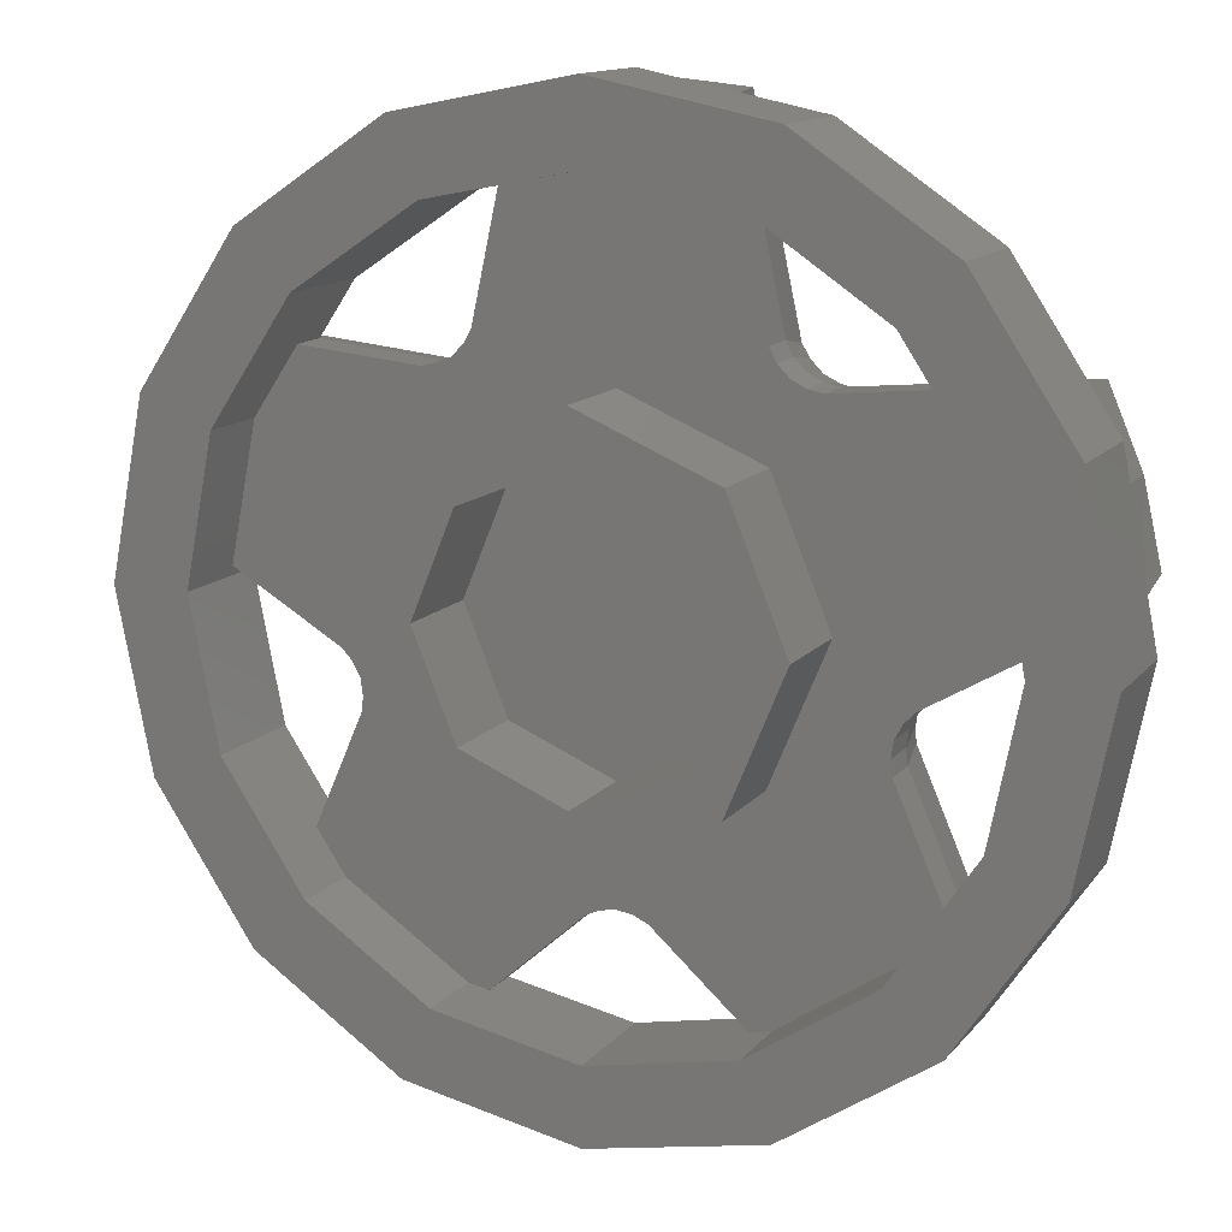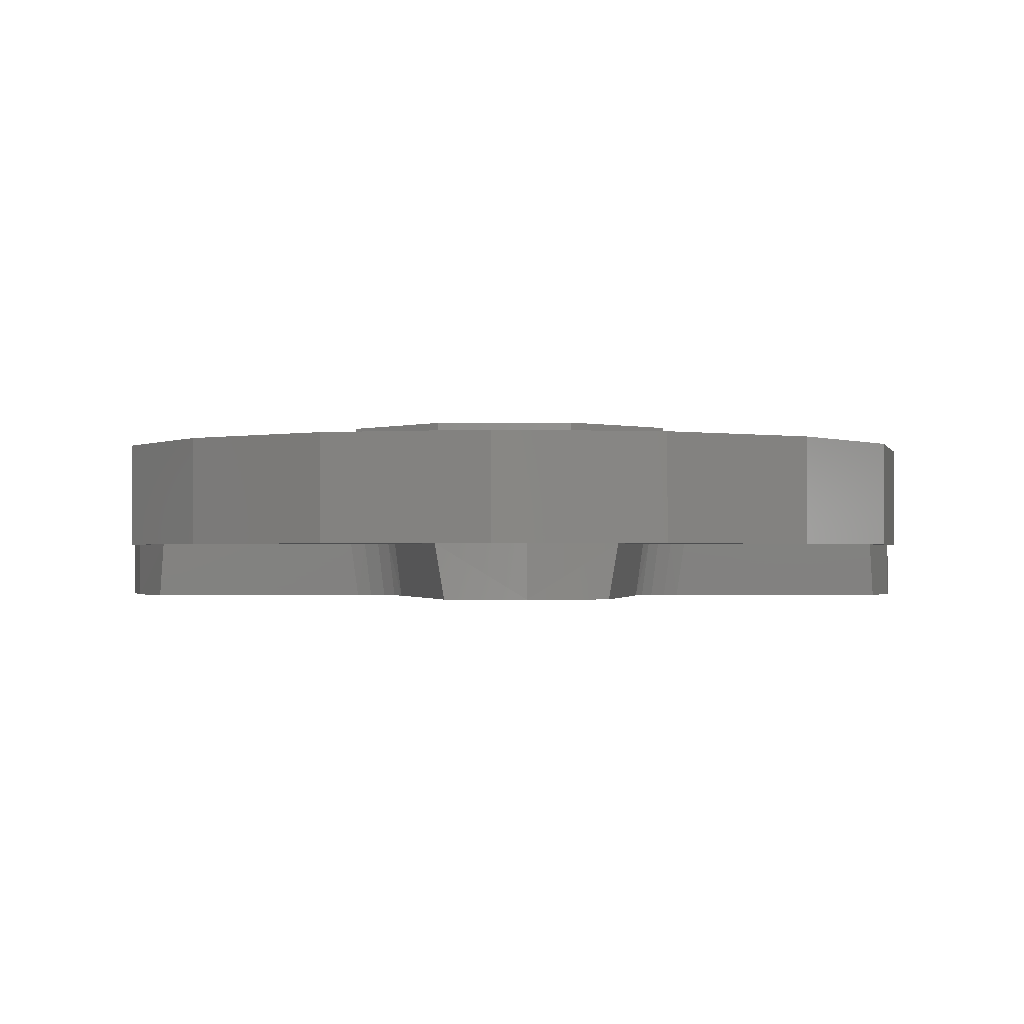
<metadata>
{"format":"stl","ext":"stl","renderer":"f3d","projection":"perspective","resolution":1024,"background":"white","views":[{"elev":13.3,"azim":24.3,"up":"+Y"},{"elev":-1.2,"azim":-109.9,"up":"+Z"}]}
</metadata>
<code>
# stl→obj: 369 verts, 638 faces
v 0 -0.16 -0.14
v -0.16 0 -0.14
v 0 0.16 -0.14
v 0.16 0 -0.14
v 0 -0.3778 -0.156
v 0.1446 -0.349 -0.156
v 0.2644 -0.3639 -0.156
v 0 -0.4129 -0.156
v 0.2671 -0.2671 -0.156
v 0.349 -0.1446 -0.156
v 0.3927 -0.1276 -0.156
v 0.3778 0 -0.156
v 0.4278 0.139 -0.156
v 0.2671 0.2671 -0.156
v 0.2427 0.334 -0.156
v 0.349 0.1446 -0.156
v 0.1446 0.349 -0.156
v 0 0.3778 -0.156
v 0 0.4498 -0.156
v -0.2644 -0.3639 -0.156
v -0.1446 -0.349 -0.156
v -0.2671 -0.2671 -0.156
v -0.3927 -0.1276 -0.156
v -0.349 -0.1446 -0.156
v -0.4278 0.139 -0.156
v -0.3778 0 -0.156
v -0.2671 0.2671 -0.156
v -0.349 0.1446 -0.156
v -0.2427 0.334 -0.156
v -0.1446 0.349 -0.156
v 0.1346 0.7219 -0.156
v 0.1502 0.7188 -0.064
v 0.2222 0.3908 -0.064
v 0.2108 0.3744 -0.156
v 0.2346 0.3684 -0.064
v 0.2238 0.3535 -0.156
v 0.2535 0.3489 -0.064
v 0.1708 0.625 0
v 0.2222 0.3908 0
v 0.2346 0.3684 0
v 0.2535 0.3489 0
v 0 0.7343 -0.156
v 0 0.7343 -0.064
v 0 0.2898 0
v 0.1703 0.2344 0
v 0 0.6543 0
v -0.2222 0.3908 -0.064
v -0.1502 0.7188 -0.064
v -0.1346 0.7219 -0.156
v -0.2108 0.3744 -0.156
v -0.2346 0.3684 -0.064
v -0.2238 0.3535 -0.156
v -0.2535 0.3489 -0.064
v -0.2222 0.3908 0
v -0.1708 0.625 0
v -0.2346 0.3684 0
v -0.2535 0.3489 0
v -0.1703 0.2344 0
v -0.645 0.351 -0.156
v -0.6372 0.365 -0.064
v -0.303 0.3321 -0.064
v -0.2909 0.3162 -0.156
v -0.2779 0.337 -0.064
v -0.267 0.3221 -0.156
v -0.5417 0.3556 0
v -0.303 0.3321 0
v -0.2779 0.337 0
v -0.6984 0.2269 -0.156
v -0.6984 0.2269 -0.064
v -0.2756 0.08956 0
v -0.6223 0.2022 0
v -0.4404 -0.0906 -0.064
v -0.73 0.07924 -0.064
v -0.7282 0.09512 -0.156
v -0.4212 -0.08484 -0.156
v -0.4229 -0.1093 -0.064
v -0.4054 -0.1036 -0.156
v -0.4102 -0.1333 -0.064
v -0.4404 -0.0906 0
v -0.6472 0.03068 0
v -0.4229 -0.1093 0
v -0.4102 -0.1333 0
v -0.2756 -0.08956 0
v -0.5332 -0.505 -0.156
v -0.544 -0.4932 -0.064
v -0.4095 -0.1856 -0.064
v -0.3906 -0.179 -0.156
v -0.4063 -0.1602 -0.064
v -0.3888 -0.1544 -0.156
v -0.5056 -0.4053 0
v -0.4095 -0.1856 0
v -0.4063 -0.1602 0
v -0.4316 -0.5941 -0.156
v -0.4316 -0.5941 -0.064
v -0.1703 -0.2344 0
v -0.3846 -0.5294 0
v -0.04992 -0.4468 -0.064
v -0.301 -0.6698 -0.064
v -0.3155 -0.6632 -0.156
v -0.04948 -0.4268 -0.156
v -0.02676 -0.4359 -0.064
v -0.02672 -0.4175 -0.156
v 0 -0.4313 -0.064
v -0.04992 -0.4468 0
v -0.2292 -0.6061 0
v -0.02676 -0.4359 0
v 0 -0.4313 0
v 0 -0.2898 0
v 0.3155 -0.6632 -0.156
v 0.301 -0.6698 -0.064
v 0.04992 -0.4468 -0.064
v 0.04948 -0.4268 -0.156
v 0.02676 -0.4359 -0.064
v 0.02672 -0.4175 -0.156
v 0.2292 -0.6061 0
v 0.04992 -0.4468 0
v 0.02676 -0.4359 0
v 0.4316 -0.5941 -0.156
v 0.4316 -0.5941 -0.064
v 0.1703 -0.2344 0
v 0.3846 -0.5294 0
v 0.4095 -0.1856 -0.064
v 0.544 -0.4932 -0.064
v 0.5332 -0.505 -0.156
v 0.3906 -0.179 -0.156
v 0.4063 -0.1602 -0.064
v 0.3888 -0.1544 -0.156
v 0.4102 -0.1333 -0.064
v 0.4095 -0.1856 0
v 0.5056 -0.4053 0
v 0.4063 -0.1602 0
v 0.4102 -0.1333 0
v 0.2756 -0.08956 0
v 0.7282 0.09512 -0.156
v 0.73 0.07924 -0.064
v 0.4404 -0.0906 -0.064
v 0.4212 -0.08484 -0.156
v 0.4229 -0.1093 -0.064
v 0.4054 -0.1036 -0.156
v 0.6472 0.03068 0
v 0.4404 -0.0906 0
v 0.4229 -0.1093 0
v 0.6984 0.2269 -0.156
v 0.6984 0.2269 -0.064
v 0.2756 0.08956 0
v 0.6223 0.2022 0
v 0.303 0.3321 -0.064
v 0.6372 0.365 -0.064
v 0.645 0.351 -0.156
v 0.2909 0.3162 -0.156
v 0.2779 0.337 -0.064
v 0.267 0.3221 -0.156
v 0.303 0.3321 0
v 0.5417 0.3556 0
v 0.2779 0.337 0
v 0.24 -0 0.16
v 0.32 -0 0.16
v 0.2263 0.2263 0.16
v 0.1697 0.1697 0.16
v 0 0.32 0.16
v 0 0.24 0.16
v -0.2263 0.2263 0.16
v -0.1697 0.1697 0.16
v -0.32 0 0.16
v -0.24 0 0.16
v -0.2263 -0.2263 0.16
v -0.1697 -0.1697 0.16
v -0 -0.32 0.16
v -0 -0.24 0.16
v 0.2263 -0.2263 0.16
v 0.1697 -0.1697 0.16
v 0.32 0 0.16
v 0.24 0 0.16
v 0.32 -0 0
v 0.2263 0.2263 0
v 0 0.32 0
v -0.2263 0.2263 0
v -0.32 0 0
v -0.2263 -0.2263 0
v -0 -0.32 0
v 0.2263 -0.2263 0
v 0.32 0 0
v 0.24 -0 0
v 0.1697 0.1697 0
v 0 0.24 0
v -0.1697 0.1697 0
v -0.24 0 0
v -0.1697 -0.1697 0
v -0 -0.24 0
v 0.1697 -0.1697 0
v 0.24 0 0
v 0 0 0
v -0.2217 -0.09184 0
v -0.09184 -0.2217 0
v 0 -0.24 0
v 0.09184 -0.2217 0
v 0.2217 -0.09184 0
v 0.2217 0.09184 0
v 0.09184 0.2217 0
v -0 0.24 0
v -0.09184 0.2217 0
v -0.2217 0.09184 0
v -0.24 -0 0
v 0.09 0 -0.152
v 0.08315 -0.03444 -0.152
v 0 0 -0.152
v 0.06364 -0.06364 -0.152
v 0.03444 -0.08315 -0.152
v 0 -0.09 -0.152
v -0.03444 -0.08315 -0.152
v -0.06364 -0.06364 -0.152
v -0.08315 -0.03444 -0.152
v -0.09 -0 -0.152
v -0.08315 0.03444 -0.152
v -0.06364 0.06364 -0.152
v -0.03444 0.08315 -0.152
v -0 0.09 -0.152
v 0.03444 0.08315 -0.152
v 0.06364 0.06364 -0.152
v 0.08315 0.03444 -0.152
v 0.09 0 -0.14
v 0.08315 -0.03444 -0.14
v 0.06364 -0.06364 -0.14
v 0.03444 -0.08315 -0.14
v 0 -0.09 -0.14
v -0.03444 -0.08315 -0.14
v -0.06364 -0.06364 -0.14
v -0.08315 -0.03444 -0.14
v -0.09 -0 -0.14
v -0.08315 0.03444 -0.14
v -0.06364 0.06364 -0.14
v -0.03444 0.08315 -0.14
v -0 0.09 -0.14
v 0.03444 0.08315 -0.14
v 0.06364 0.06364 -0.14
v 0.08315 0.03444 -0.14
v -0 0.16 -0.14
v 0.06123 0.1478 -0.14
v 0.1131 0.1131 -0.14
v 0.1478 0.06123 -0.14
v -0.1478 0.06123 -0.14
v -0.1131 0.1131 -0.14
v -0.06123 0.1478 -0.14
v 0.1478 -0.06123 -0.14
v 0.1131 -0.1131 -0.14
v 0.06123 -0.1478 -0.14
v -0 -0.16 -0.14
v -0.06123 -0.1478 -0.14
v -0.1131 -0.1131 -0.14
v -0.1478 -0.06123 -0.14
v 0.2133 0 -0.125
v 0.1971 0.08164 -0.125
v 0.1508 0.1508 -0.125
v 0.08164 0.1971 -0.125
v -0 0.2133 -0.125
v -0.08164 0.1971 -0.125
v -0.1508 0.1508 -0.125
v -0.1971 0.08164 -0.125
v -0.16 -0 -0.14
v -0.2133 -0 -0.125
v -0.1971 -0.08164 -0.125
v -0.1508 -0.1508 -0.125
v -0.08164 -0.1971 -0.125
v 0 -0.2133 -0.125
v 0.08164 -0.1971 -0.125
v 0.1508 -0.1508 -0.125
v 0.1971 -0.08164 -0.125
v 0.2667 0 -0.11
v 0.2464 0.102 -0.11
v 0.1886 0.1886 -0.11
v 0.102 0.2464 -0.11
v -0 0.2667 -0.11
v -0.102 0.2464 -0.11
v -0.1886 0.1886 -0.11
v -0.2464 0.102 -0.11
v -0.2667 -0 -0.11
v -0.2464 -0.102 -0.11
v -0.1886 -0.1886 -0.11
v -0.102 -0.2464 -0.11
v 0 -0.2667 -0.11
v 0.102 -0.2464 -0.11
v 0.1886 -0.1886 -0.11
v 0.2464 -0.102 -0.11
v 0.3556 0 -0.156
v 0.3285 0.1361 -0.156
v 0.2514 0.2514 -0.156
v 0.1361 0.3285 -0.156
v -0 0.3556 -0.156
v -0.1361 0.3285 -0.156
v -0.2514 0.2514 -0.156
v -0.3285 0.1361 -0.156
v -0.3556 -0 -0.156
v -0.3285 -0.1361 -0.156
v -0.2514 -0.2514 -0.156
v -0.1361 -0.3285 -0.156
v 0 -0.3556 -0.156
v 0.1361 -0.3285 -0.156
v 0.2514 -0.2514 -0.156
v 0.3285 -0.1361 -0.156
v 0.2672 -0.2671 -0.156
v -0.2672 -0.2672 -0.156
v -0.3778 -0 -0.156
v -0.2672 0.2672 -0.156
v -0 0.3778 -0.156
v 0.2672 0.2672 -0.156
v 0.625 0 0.12
v 0.75 0 0.12
v 0.6929 0.287 0.12
v 0.5774 0.2392 0.12
v 0.5303 0.5303 0.12
v 0.4419 0.4419 0.12
v 0.287 0.6929 0.12
v 0.2392 0.5774 0.12
v -0 0.75 0.12
v -0 0.625 0.12
v -0.287 0.6929 0.12
v -0.2392 0.5774 0.12
v -0.5303 0.5303 0.12
v -0.4419 0.4419 0.12
v -0.6929 0.287 0.12
v -0.5774 0.2392 0.12
v -0.75 -0 0.12
v -0.625 -0 0.12
v -0.6929 -0.287 0.12
v -0.5774 -0.2392 0.12
v -0.5303 -0.5303 0.12
v -0.4419 -0.4419 0.12
v -0.287 -0.6929 0.12
v -0.2392 -0.5774 0.12
v 0 -0.75 0.12
v 0 -0.625 0.12
v 0.287 -0.6929 0.12
v 0.2392 -0.5774 0.12
v 0.5303 -0.5303 0.12
v 0.4419 -0.4419 0.12
v 0.6929 -0.287 0.12
v 0.5774 -0.2392 0.12
v 0.625 0 -0.064
v 0.75 0 -0.064
v 0.6929 -0.287 -0.064
v 0.5774 -0.2392 -0.064
v 0.5303 -0.5303 -0.064
v 0.4419 -0.4419 -0.064
v 0.287 -0.6929 -0.064
v 0.2392 -0.5774 -0.064
v 0 -0.75 -0.064
v 0 -0.625 -0.064
v -0.287 -0.6929 -0.064
v -0.2392 -0.5774 -0.064
v -0.5303 -0.5303 -0.064
v -0.4419 -0.4419 -0.064
v -0.6929 -0.287 -0.064
v -0.5774 -0.2392 -0.064
v -0.75 -0 -0.064
v -0.625 -0 -0.064
v -0.6929 0.287 -0.064
v -0.5774 0.2392 -0.064
v -0.5303 0.5303 -0.064
v -0.4419 0.4419 -0.064
v -0.287 0.6929 -0.064
v -0.2392 0.5774 -0.064
v -0 0.75 -0.064
v -0 0.625 -0.064
v 0.287 0.6929 -0.064
v 0.2392 0.5774 -0.064
v 0.5303 0.5303 -0.064
v 0.4419 0.4419 -0.064
v 0.6929 0.287 -0.064
v 0.5774 0.2392 -0.064
f 1 2 3
f 3 4 1
f 5 6 7
f 7 8 5
f 9 10 11
f 11 7 9
f 10 12 13
f 13 11 10
f 14 15 13
f 13 16 14
f 17 18 19
f 19 15 17
f 14 17 15
f 12 16 13
f 7 6 9
f 5 8 20
f 20 21 5
f 22 20 23
f 23 24 22
f 24 23 25
f 25 26 24
f 27 28 25
f 25 29 27
f 30 29 19
f 19 18 30
f 30 27 29
f 28 26 25
f 21 20 22
f 31 32 33
f 33 34 31
f 34 33 35
f 35 36 34
f 36 35 37
f 37 15 36
f 38 39 33
f 33 32 38
f 33 39 40
f 40 35 33
f 35 40 41
f 41 37 35
f 32 31 42
f 42 43 32
f 42 31 34
f 34 19 42
f 19 34 36
f 19 36 15
f 44 45 41
f 41 40 44
f 39 38 46
f 46 44 39
f 44 40 39
f 47 48 49
f 49 50 47
f 51 47 50
f 50 52 51
f 53 51 52
f 52 29 53
f 47 54 55
f 55 48 47
f 56 54 47
f 47 51 56
f 57 56 51
f 51 53 57
f 42 49 48
f 48 43 42
f 50 49 42
f 42 19 50
f 52 50 19
f 29 52 19
f 57 58 44
f 44 56 57
f 46 55 54
f 54 44 46
f 54 56 44
f 59 60 61
f 61 62 59
f 62 61 63
f 63 64 62
f 64 63 53
f 53 29 64
f 65 66 61
f 61 60 65
f 61 66 67
f 67 63 61
f 63 67 57
f 57 53 63
f 60 59 68
f 68 69 60
f 68 59 62
f 62 25 68
f 25 62 64
f 25 64 29
f 70 58 57
f 57 67 70
f 66 65 71
f 71 70 66
f 70 67 66
f 72 73 74
f 74 75 72
f 76 72 75
f 75 77 76
f 78 76 77
f 77 23 78
f 72 79 80
f 80 73 72
f 81 79 72
f 72 76 81
f 82 81 76
f 76 78 82
f 68 74 73
f 73 69 68
f 75 74 68
f 68 25 75
f 77 75 25
f 23 77 25
f 82 83 70
f 70 81 82
f 71 80 79
f 79 70 71
f 79 81 70
f 84 85 86
f 86 87 84
f 87 86 88
f 88 89 87
f 89 88 78
f 78 23 89
f 90 91 86
f 86 85 90
f 86 91 92
f 92 88 86
f 88 92 82
f 82 78 88
f 85 84 93
f 93 94 85
f 93 84 87
f 87 20 93
f 20 87 89
f 20 89 23
f 95 83 82
f 82 92 95
f 91 90 96
f 96 95 91
f 95 92 91
f 97 98 99
f 99 100 97
f 101 97 100
f 100 102 101
f 103 101 102
f 102 8 103
f 97 104 105
f 105 98 97
f 106 104 97
f 97 101 106
f 107 106 101
f 101 103 107
f 93 99 98
f 98 94 93
f 100 99 93
f 93 20 100
f 102 100 20
f 8 102 20
f 107 108 95
f 95 106 107
f 96 105 104
f 104 95 96
f 104 106 95
f 109 110 111
f 111 112 109
f 112 111 113
f 113 114 112
f 114 113 103
f 103 8 114
f 115 116 111
f 111 110 115
f 111 116 117
f 117 113 111
f 113 117 107
f 107 103 113
f 110 109 118
f 118 119 110
f 118 109 112
f 112 7 118
f 7 112 114
f 7 114 8
f 120 108 107
f 107 117 120
f 116 115 121
f 121 120 116
f 120 117 116
f 122 123 124
f 124 125 122
f 126 122 125
f 125 127 126
f 128 126 127
f 127 11 128
f 122 129 130
f 130 123 122
f 131 129 122
f 122 126 131
f 132 131 126
f 126 128 132
f 118 124 123
f 123 119 118
f 125 124 118
f 118 7 125
f 127 125 7
f 11 127 7
f 132 133 120
f 120 131 132
f 121 130 129
f 129 120 121
f 129 131 120
f 134 135 136
f 136 137 134
f 137 136 138
f 138 139 137
f 139 138 128
f 128 11 139
f 140 141 136
f 136 135 140
f 136 141 142
f 142 138 136
f 138 142 132
f 132 128 138
f 135 134 143
f 143 144 135
f 143 134 137
f 137 13 143
f 13 137 139
f 13 139 11
f 145 133 132
f 132 142 145
f 141 140 146
f 146 145 141
f 145 142 141
f 147 148 149
f 149 150 147
f 151 147 150
f 150 152 151
f 37 151 152
f 152 15 37
f 147 153 154
f 154 148 147
f 155 153 147
f 147 151 155
f 41 155 151
f 151 37 41
f 143 149 148
f 148 144 143
f 150 149 143
f 143 13 150
f 152 150 13
f 15 152 13
f 41 45 145
f 145 155 41
f 146 154 153
f 153 145 146
f 153 155 145
f 156 157 158
f 156 158 159
f 159 158 160
f 159 160 161
f 161 160 162
f 161 162 163
f 163 162 164
f 163 164 165
f 165 164 166
f 165 166 167
f 167 166 168
f 167 168 169
f 169 168 170
f 169 170 171
f 171 170 172
f 171 172 173
f 157 174 175
f 157 175 158
f 158 175 176
f 158 176 160
f 160 176 177
f 160 177 162
f 162 177 178
f 162 178 164
f 164 178 179
f 164 179 166
f 166 179 180
f 166 180 168
f 168 180 181
f 168 181 170
f 170 181 182
f 170 182 172
f 183 156 159
f 183 159 184
f 184 159 161
f 184 161 185
f 185 161 163
f 185 163 186
f 186 163 165
f 186 165 187
f 187 165 167
f 187 167 188
f 188 167 169
f 188 169 189
f 189 169 171
f 189 171 190
f 190 171 173
f 190 173 191
f 192 187 193
f 192 193 188
f 192 188 194
f 192 194 195
f 192 195 196
f 192 196 190
f 192 190 197
f 192 197 191
f 192 191 198
f 192 198 184
f 192 184 199
f 192 199 200
f 192 200 201
f 192 201 186
f 192 186 202
f 192 202 203
f 204 205 206
f 205 207 206
f 207 208 206
f 208 209 206
f 209 210 206
f 210 211 206
f 211 212 206
f 212 213 206
f 213 214 206
f 214 215 206
f 215 216 206
f 216 217 206
f 217 218 206
f 218 219 206
f 219 220 206
f 220 204 206
f 204 221 222
f 204 222 205
f 205 222 223
f 205 223 207
f 207 223 224
f 207 224 208
f 208 224 225
f 208 225 209
f 209 225 226
f 209 226 210
f 210 226 227
f 210 227 211
f 211 227 228
f 211 228 212
f 212 228 229
f 212 229 213
f 213 229 230
f 213 230 214
f 214 230 231
f 214 231 215
f 215 231 232
f 215 232 216
f 216 232 233
f 216 233 217
f 217 233 234
f 217 234 218
f 218 234 235
f 218 235 219
f 219 235 236
f 219 236 220
f 220 236 221
f 220 221 204
f 237 238 4
f 238 239 4
f 239 240 4
f 2 241 242
f 2 242 243
f 2 243 3
f 4 244 245
f 4 245 246
f 4 246 247
f 1 248 2
f 248 249 2
f 249 250 2
f 251 4 240
f 251 240 252
f 252 240 239
f 252 239 253
f 253 239 238
f 253 238 254
f 254 238 237
f 254 237 255
f 255 237 243
f 255 243 256
f 256 243 242
f 256 242 257
f 257 242 241
f 257 241 258
f 258 241 259
f 258 259 260
f 260 259 250
f 260 250 261
f 261 250 249
f 261 249 262
f 262 249 248
f 262 248 263
f 263 248 1
f 263 1 264
f 264 1 246
f 264 246 265
f 265 246 245
f 265 245 266
f 266 245 244
f 266 244 267
f 267 244 4
f 267 4 251
f 268 251 252
f 268 252 269
f 269 252 253
f 269 253 270
f 270 253 254
f 270 254 271
f 271 254 255
f 271 255 272
f 272 255 256
f 272 256 273
f 273 256 257
f 273 257 274
f 274 257 258
f 274 258 275
f 275 258 260
f 275 260 276
f 276 260 261
f 276 261 277
f 277 261 262
f 277 262 278
f 278 262 263
f 278 263 279
f 279 263 264
f 279 264 280
f 280 264 265
f 280 265 281
f 281 265 266
f 281 266 282
f 282 266 267
f 282 267 283
f 283 267 251
f 283 251 268
f 284 268 269
f 284 269 285
f 285 269 270
f 285 270 286
f 286 270 271
f 286 271 287
f 287 271 272
f 287 272 288
f 288 272 273
f 288 273 289
f 289 273 274
f 289 274 290
f 290 274 275
f 290 275 291
f 291 275 276
f 291 276 292
f 292 276 277
f 292 277 293
f 293 277 278
f 293 278 294
f 294 278 279
f 294 279 295
f 295 279 280
f 295 280 296
f 296 280 281
f 296 281 297
f 297 281 282
f 297 282 298
f 298 282 283
f 298 283 299
f 299 283 268
f 299 268 284
f 284 12 10
f 284 10 299
f 299 10 300
f 299 300 298
f 298 300 6
f 298 6 297
f 297 6 5
f 297 5 296
f 296 5 21
f 296 21 295
f 295 21 301
f 295 301 294
f 294 301 24
f 294 24 293
f 293 24 302
f 293 302 292
f 292 302 28
f 292 28 291
f 291 28 303
f 291 303 290
f 290 303 30
f 290 30 289
f 289 30 304
f 289 304 288
f 288 304 17
f 288 17 287
f 287 17 305
f 287 305 286
f 286 305 16
f 286 16 285
f 285 16 12
f 285 12 284
f 306 307 308
f 306 308 309
f 309 308 310
f 309 310 311
f 311 310 312
f 311 312 313
f 313 312 314
f 313 314 315
f 315 314 316
f 315 316 317
f 317 316 318
f 317 318 319
f 319 318 320
f 319 320 321
f 321 320 322
f 321 322 323
f 323 322 324
f 323 324 325
f 325 324 326
f 325 326 327
f 327 326 328
f 327 328 329
f 329 328 330
f 329 330 331
f 331 330 332
f 331 332 333
f 333 332 334
f 333 334 335
f 335 334 336
f 335 336 337
f 337 336 307
f 337 307 306
f 338 339 340
f 338 340 341
f 341 340 342
f 341 342 343
f 343 342 344
f 343 344 345
f 345 344 346
f 345 346 347
f 347 346 348
f 347 348 349
f 349 348 350
f 349 350 351
f 351 350 352
f 351 352 353
f 353 352 354
f 353 354 355
f 355 354 356
f 355 356 357
f 357 356 358
f 357 358 359
f 359 358 360
f 359 360 361
f 361 360 362
f 361 362 363
f 363 362 364
f 363 364 365
f 365 364 366
f 365 366 367
f 367 366 368
f 367 368 369
f 369 368 339
f 369 339 338
f 307 339 368
f 307 368 308
f 308 368 366
f 308 366 310
f 310 366 364
f 310 364 312
f 312 364 362
f 312 362 314
f 314 362 360
f 314 360 316
f 316 360 358
f 316 358 318
f 318 358 356
f 318 356 320
f 320 356 354
f 320 354 322
f 322 354 352
f 322 352 324
f 324 352 350
f 324 350 326
f 326 350 348
f 326 348 328
f 328 348 346
f 328 346 330
f 330 346 344
f 330 344 332
f 332 344 342
f 332 342 334
f 334 342 340
f 334 340 336
f 336 340 339
f 336 339 307
f 306 338 341
f 306 341 337
f 337 341 343
f 337 343 335
f 335 343 345
f 335 345 333
f 333 345 347
f 333 347 331
f 331 347 349
f 331 349 329
f 329 349 351
f 329 351 327
f 327 351 353
f 327 353 325
f 325 353 355
f 325 355 323
f 323 355 357
f 323 357 321
f 321 357 359
f 321 359 319
f 319 359 361
f 319 361 317
f 317 361 363
f 317 363 315
f 315 363 365
f 315 365 313
f 313 365 367
f 313 367 311
f 311 367 369
f 311 369 309
f 309 369 338
f 309 338 306

</code>
